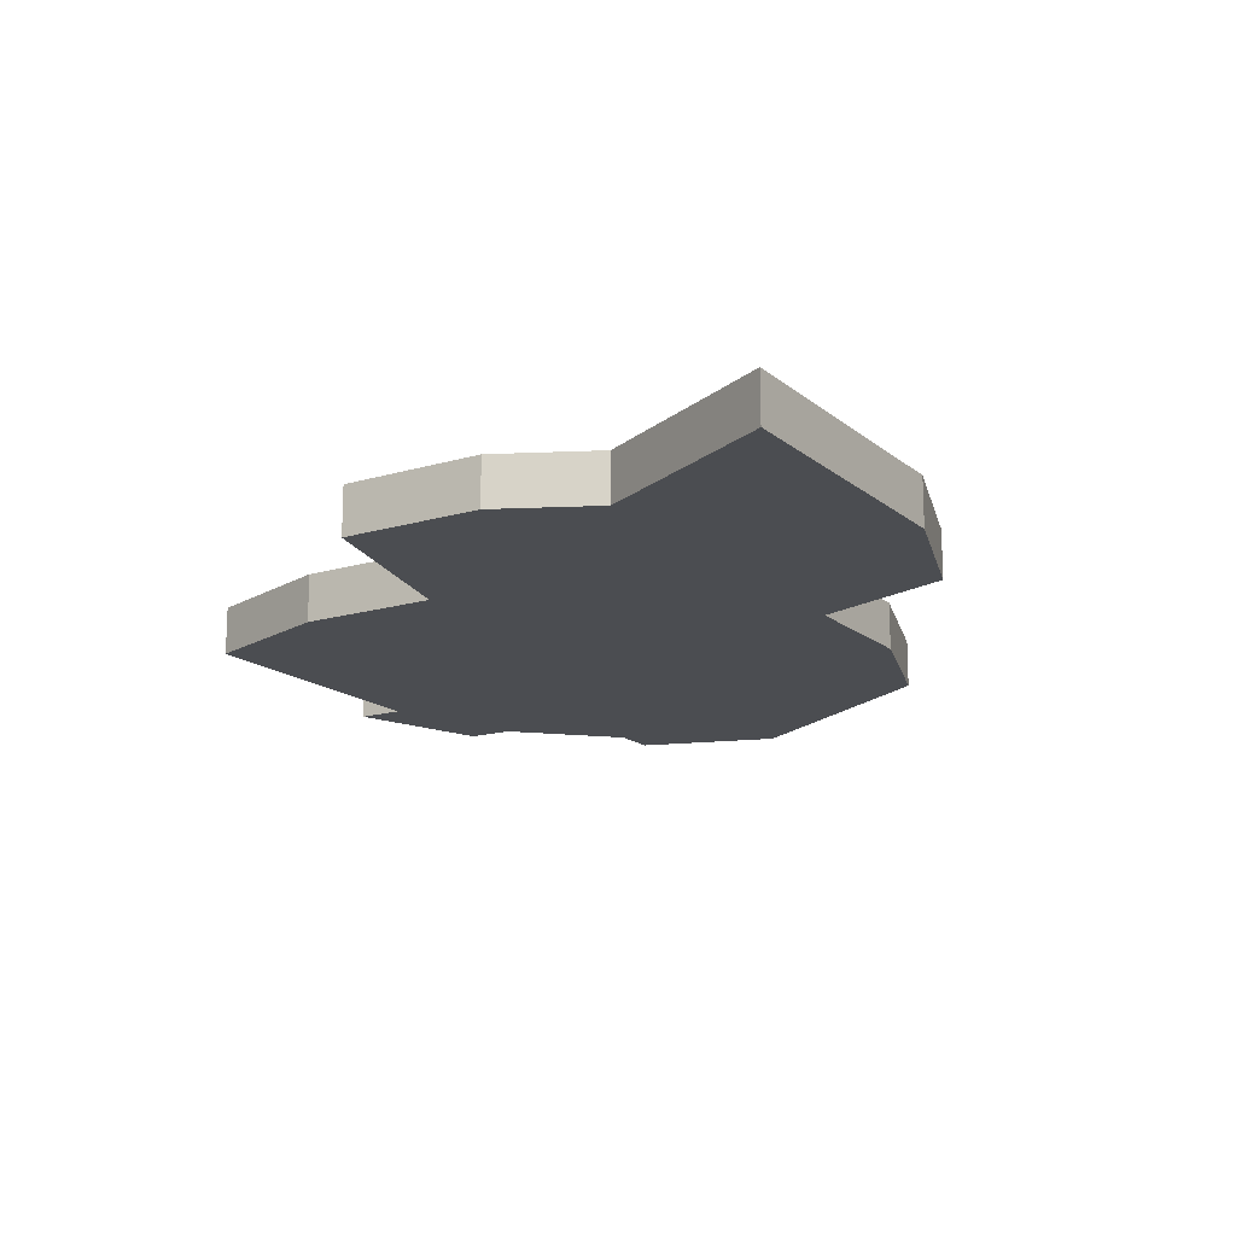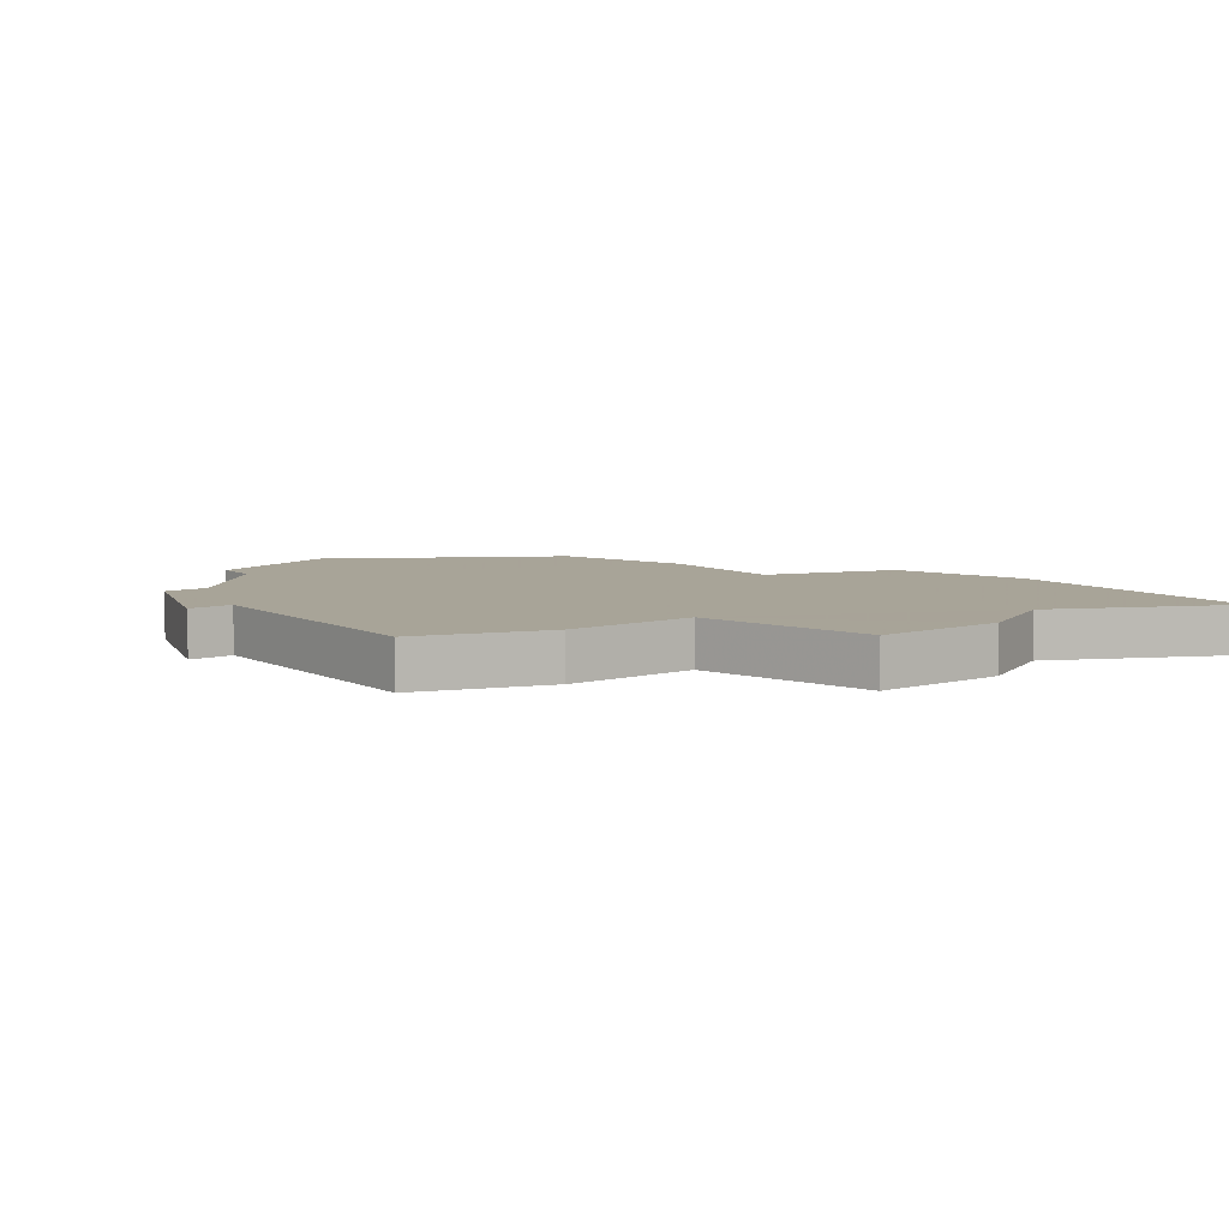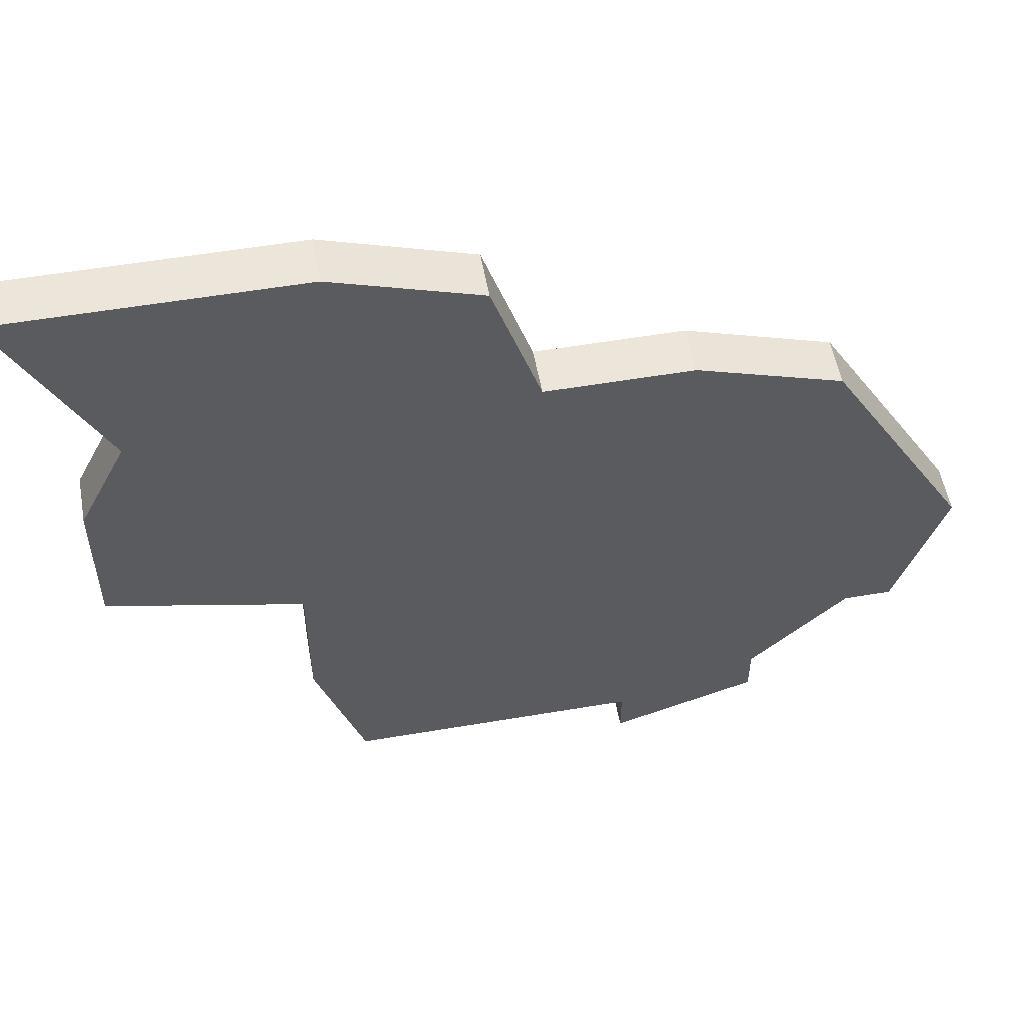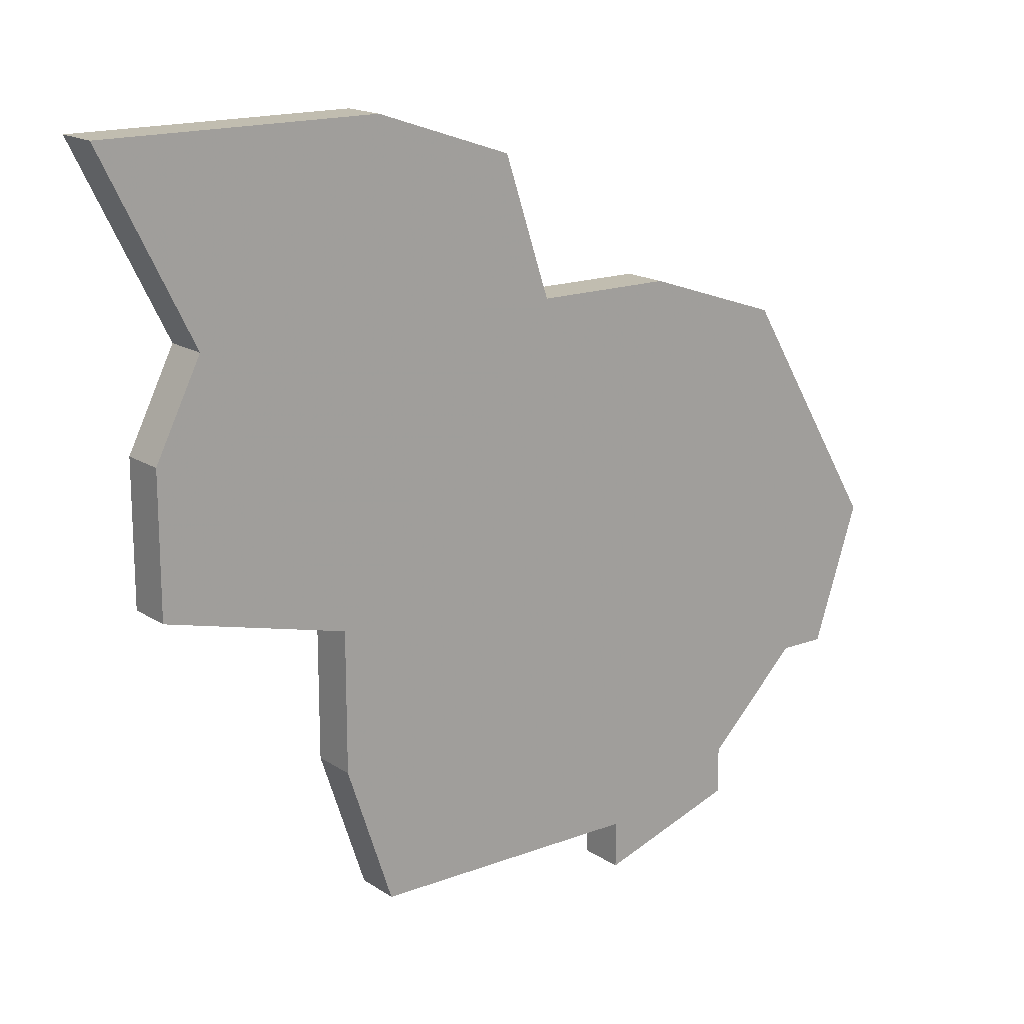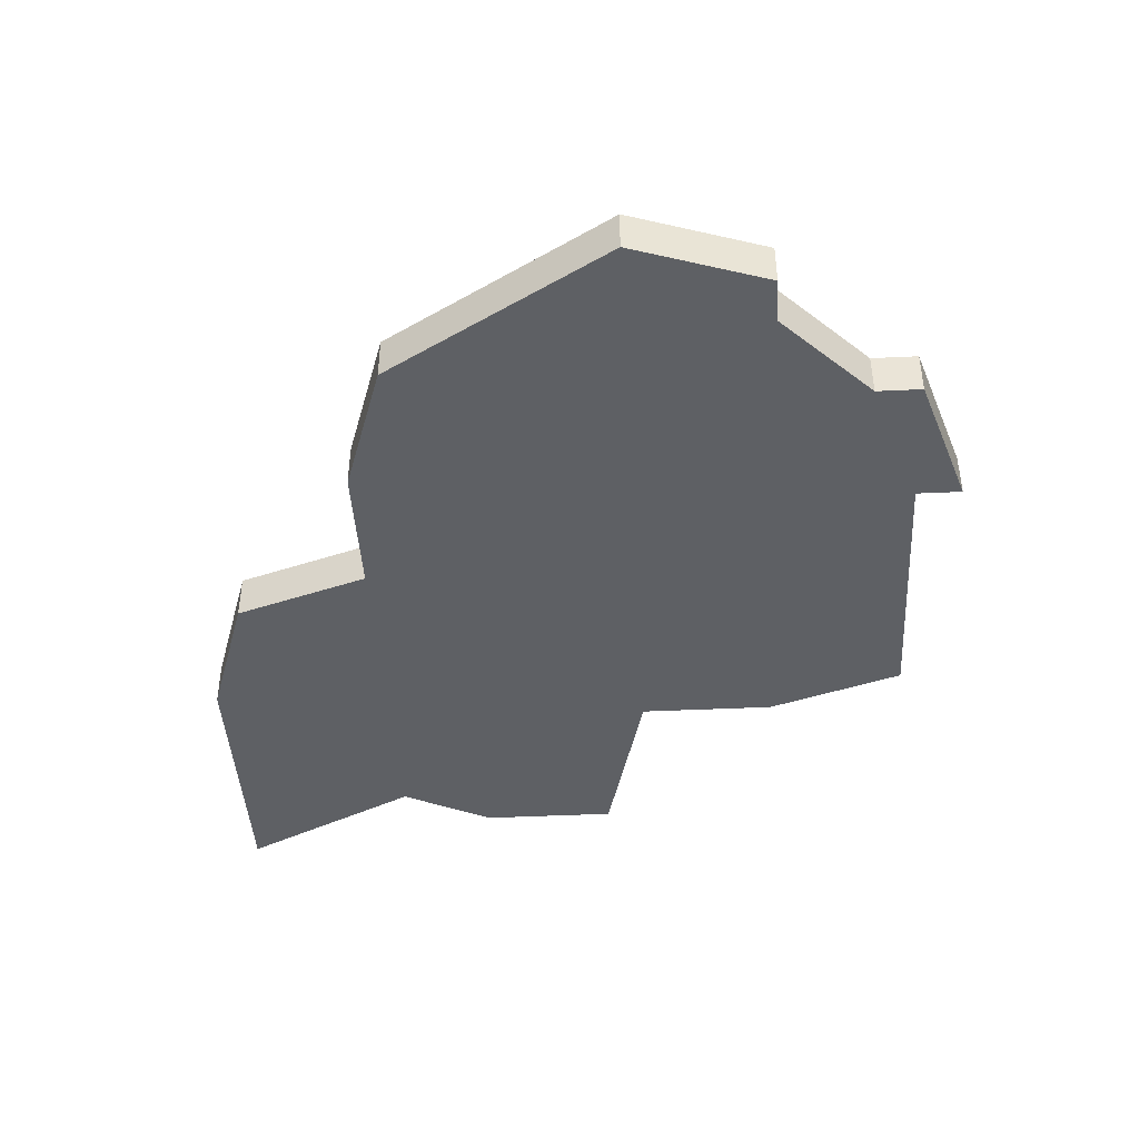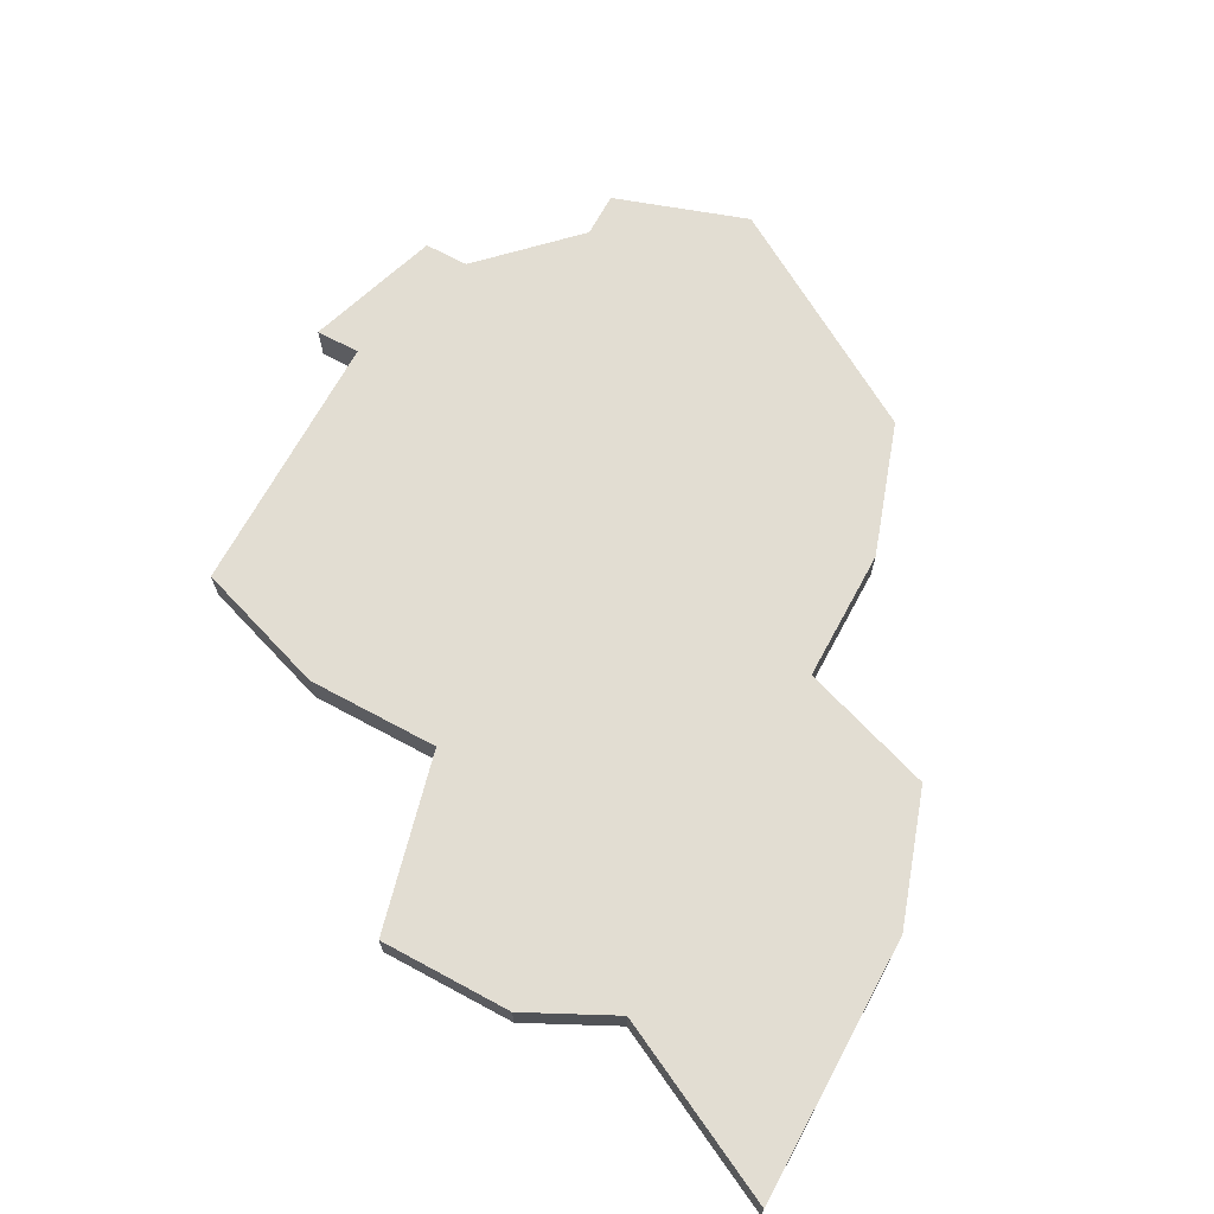
<metadata>
{"format":"obj","ext":"obj","renderer":"f3d","projection":"perspective","resolution":1024,"background":"white","views":[{"elev":-15.9,"azim":121.8,"up":"+Z"},{"elev":7.0,"azim":53.0,"up":"+Z"},{"elev":54.5,"azim":169.8,"up":"+Y"},{"elev":16.7,"azim":142.6,"up":"+Y"},{"elev":-42.8,"azim":-86.8,"up":"+Z"},{"elev":68.3,"azim":118.4,"up":"+Z"}]}
</metadata>
<code>
v 3046 -576 0
v 3046 -576 1
v 3046 -577 0
v 3046 -577 1
v 3045 -564 0
v 3045 -564 1
v 3053 -570 0
v 3053 -570 1
v 3053 -573 0
v 3053 -573 1
v 3052 -576 0
v 3052 -576 1
v 3052 -560 0
v 3052 -560 1
v 3043 -575 0
v 3043 -575 1
v 3043 -576 0
v 3043 -576 1
v 3042 -565 0
v 3042 -565 1
v 3058 -560 0
v 3058 -560 1
v 3041 -573 0
v 3041 -573 1
v 3049 -561 0
v 3049 -561 1
v 3057 -566 0
v 3057 -566 1
v 3057 -569 0
v 3057 -569 1
v 3040 -573 0
v 3040 -573 1
v 3048 -564 0
v 3048 -564 1
v 3056 -564 0
v 3056 -564 1
v 3039 -570 0
v 3039 -570 1
f 1 17 15
f 17 1 3
f 5 1 15
f 23 31 37
f 19 5 23
f 15 23 5
f 37 19 23
f 5 33 1
f 1 7 9
f 27 29 7
f 35 27 7
f 33 7 1
f 13 33 25
f 21 35 13
f 33 13 35
f 35 7 33
f 11 1 9
f 16 18 2
f 4 2 18
f 16 2 6
f 38 32 24
f 24 6 20
f 6 24 16
f 24 20 38
f 2 34 6
f 10 8 2
f 8 30 28
f 8 28 36
f 2 8 34
f 26 34 14
f 14 36 22
f 36 14 34
f 34 8 36
f 10 2 12
f 38 20 37
f 37 20 19
f 32 38 31
f 31 38 37
f 24 32 23
f 23 32 31
f 16 24 15
f 15 24 23
f 18 16 17
f 17 16 15
f 4 18 3
f 3 18 17
f 2 4 1
f 1 4 3
f 12 2 11
f 11 2 1
f 10 12 9
f 9 12 11
f 8 10 7
f 7 10 9
f 30 8 29
f 29 8 7
f 28 30 27
f 27 30 29
f 36 28 35
f 35 28 27
f 22 36 21
f 21 36 35
f 14 22 13
f 13 22 21
f 26 14 25
f 25 14 13
f 34 26 33
f 33 26 25
f 20 6 19
f 19 6 5
f 6 34 5
f 5 34 33

</code>
